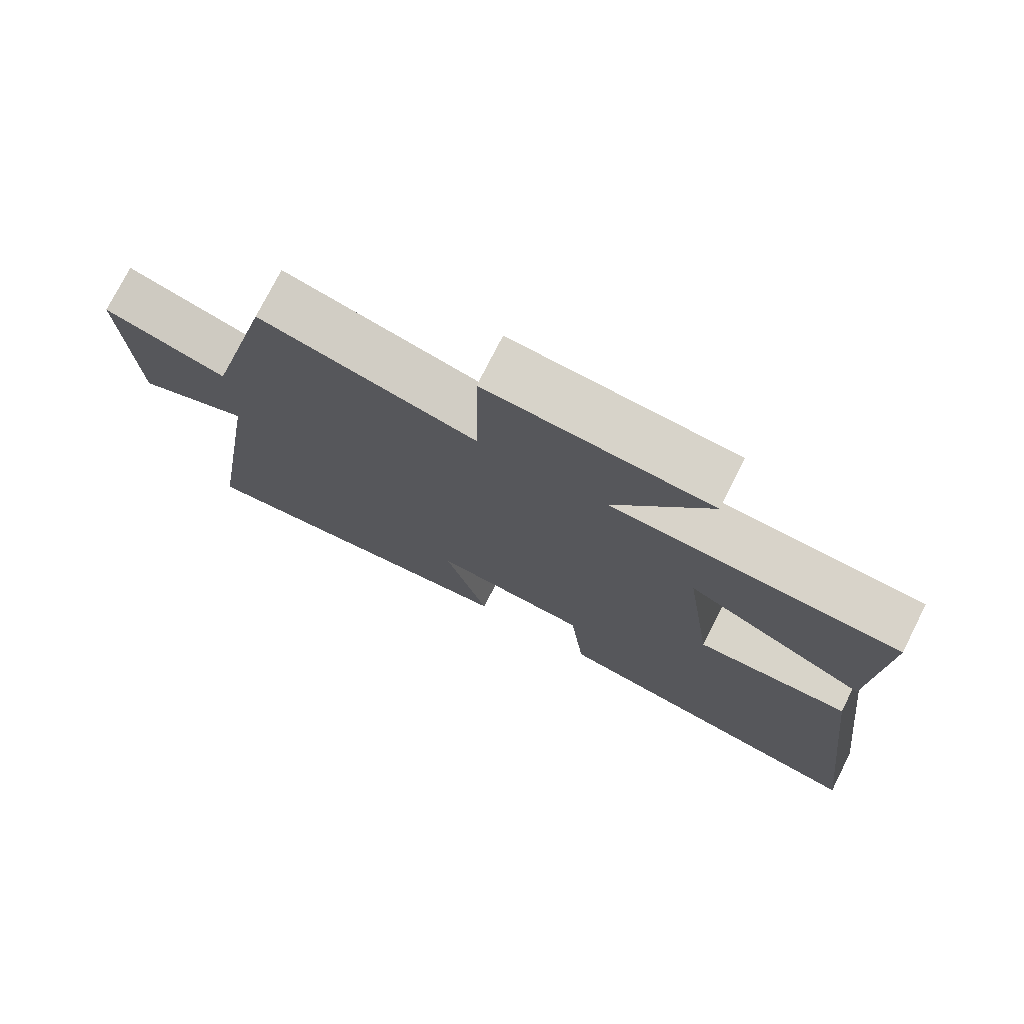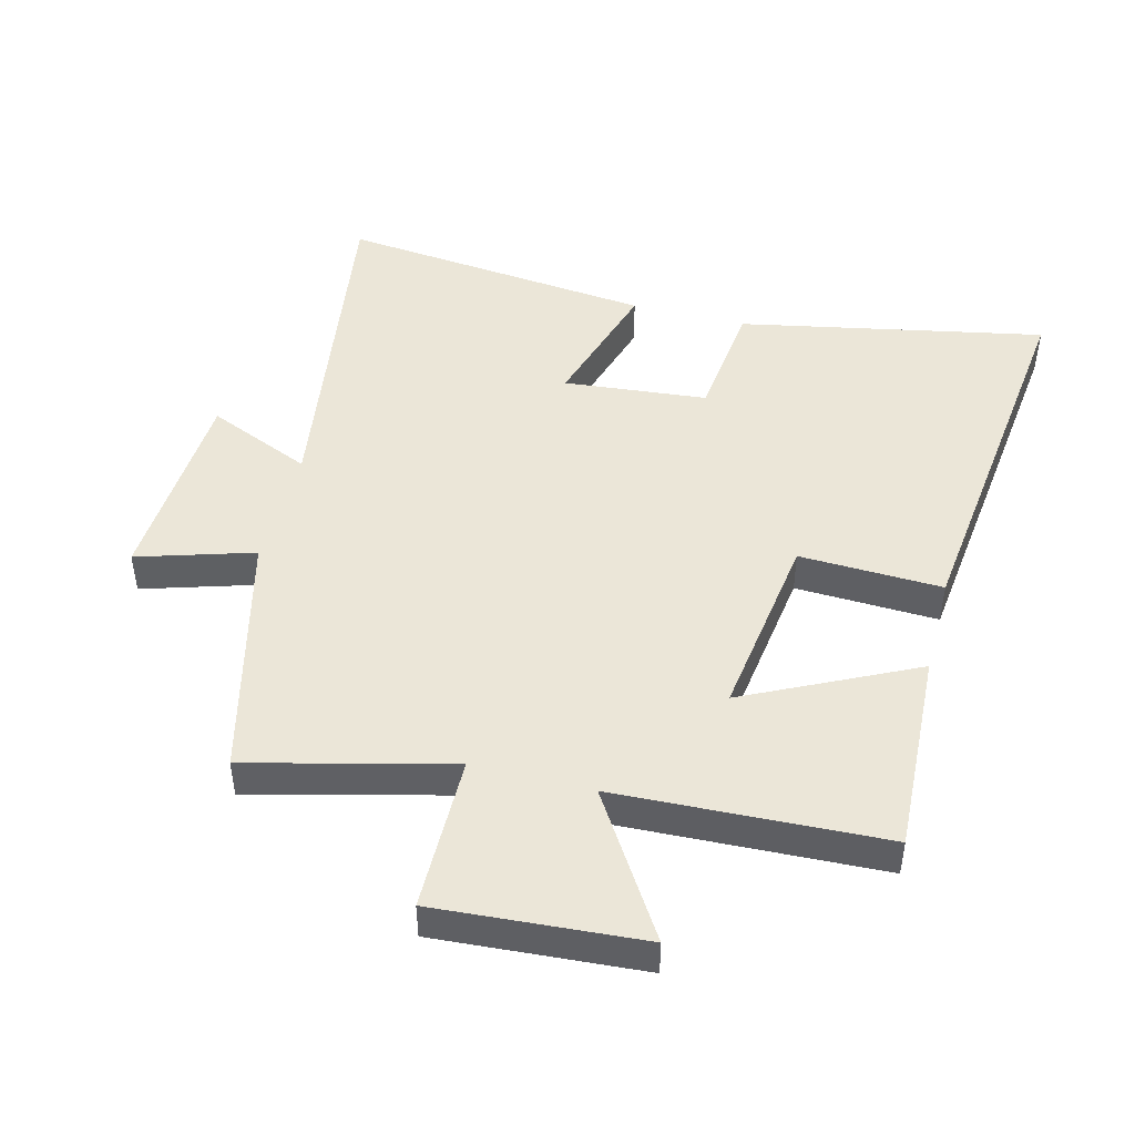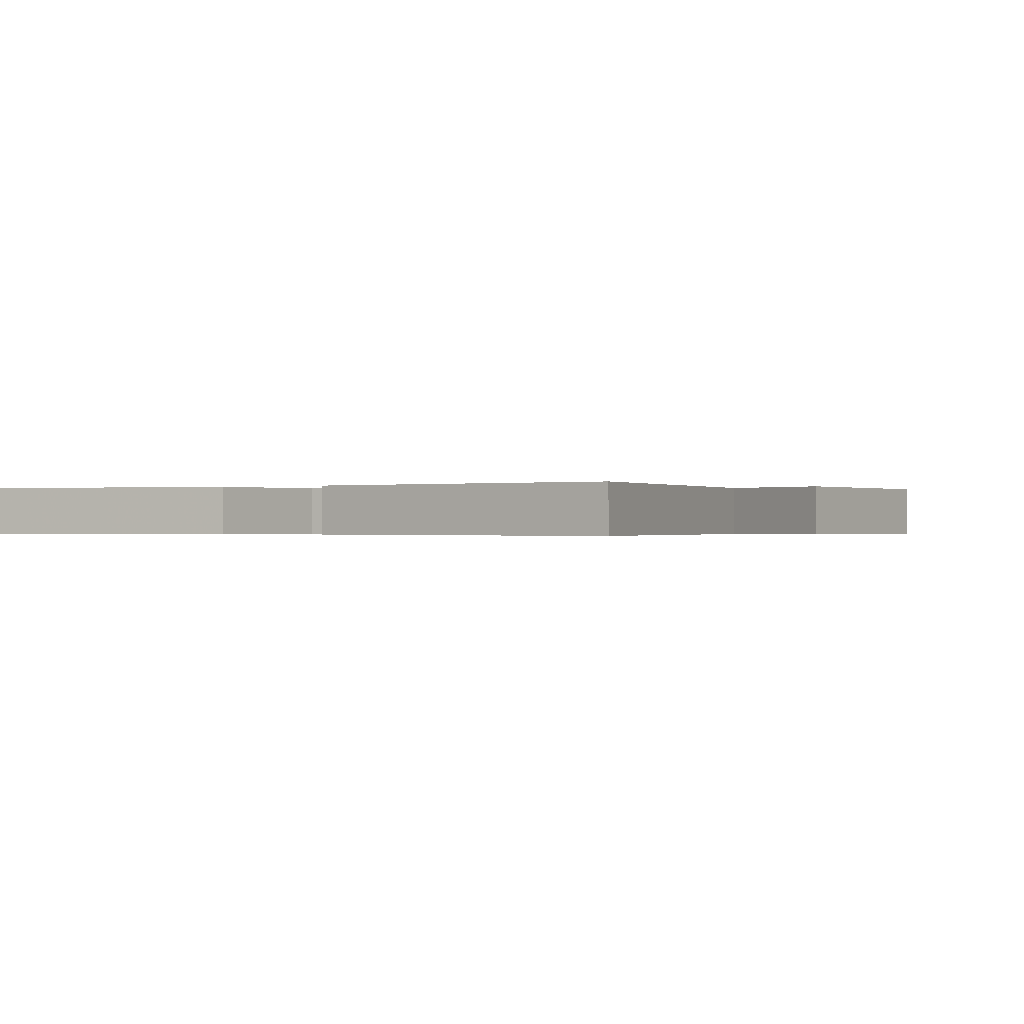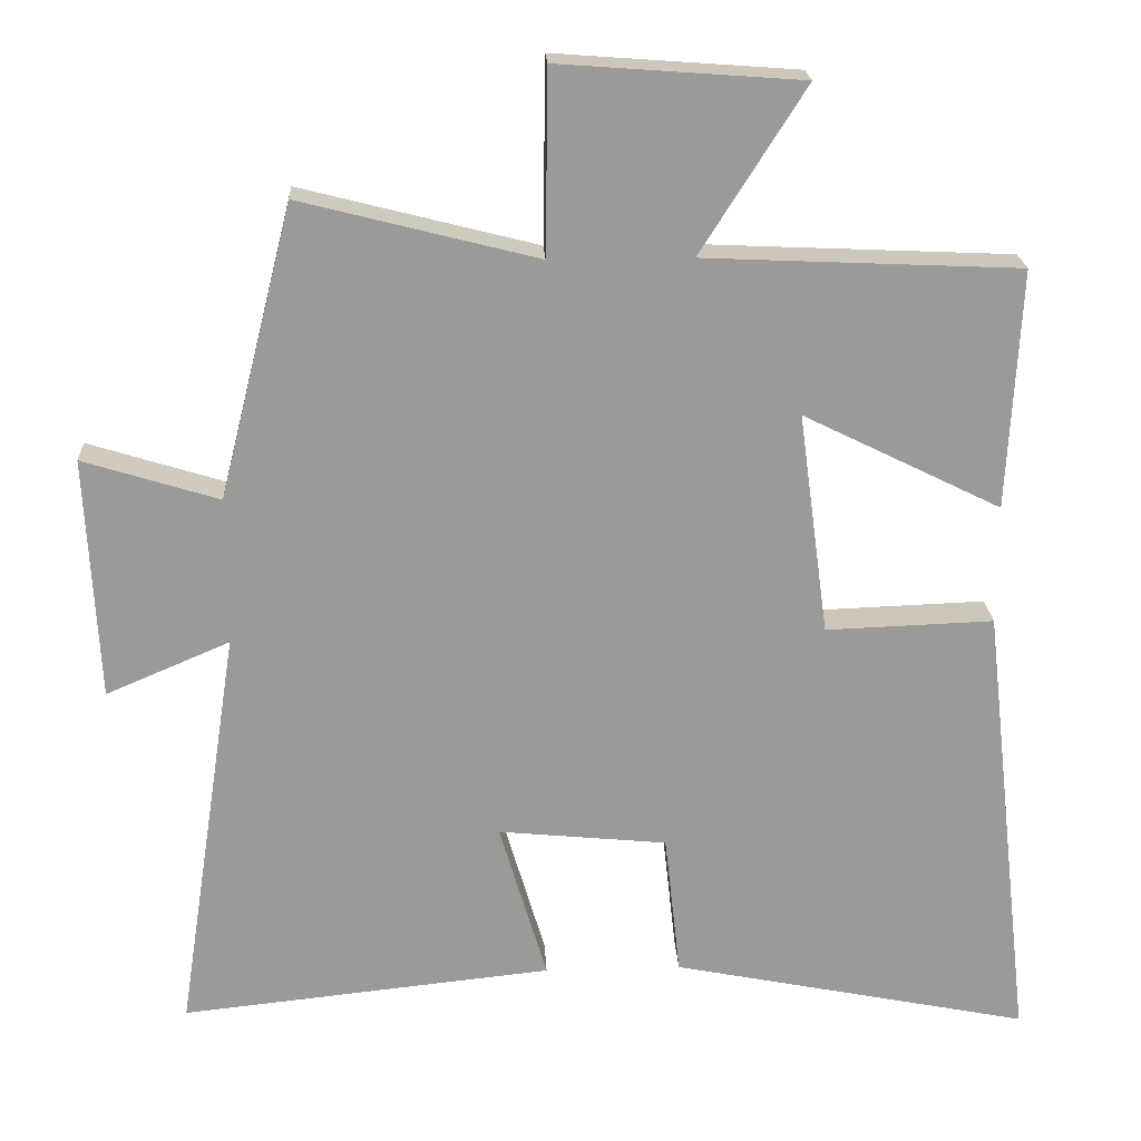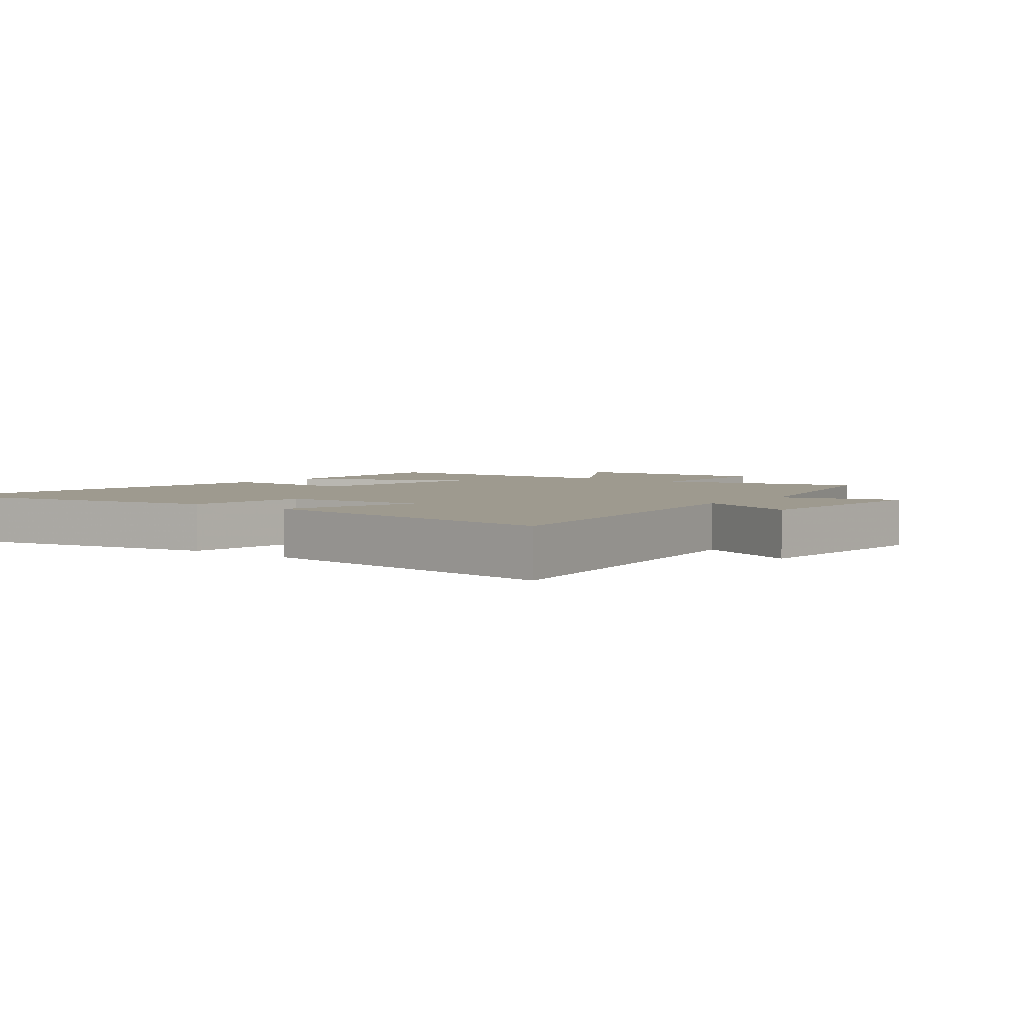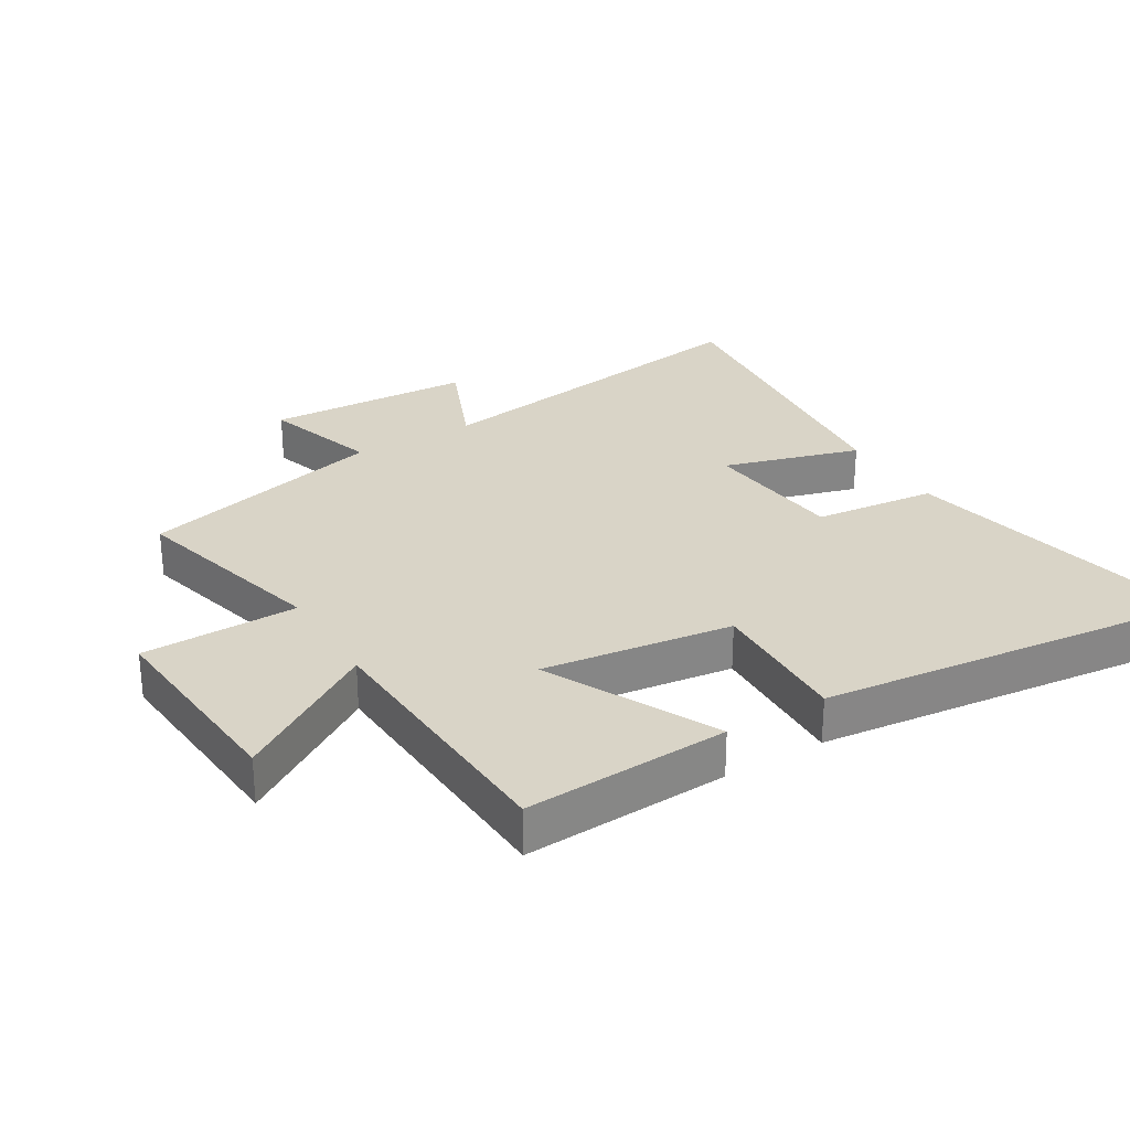
<metadata>
{"format":"obj","ext":"obj","renderer":"f3d","projection":"perspective","resolution":1024,"background":"white","views":[{"elev":75.5,"azim":26.8,"up":"+Z"},{"elev":46.5,"azim":14.6,"up":"+Y"},{"elev":-0.3,"azim":-148.5,"up":"+Y"},{"elev":21.1,"azim":-2.9,"up":"+Z"},{"elev":3.7,"azim":-141.7,"up":"+Y"},{"elev":28.4,"azim":58.8,"up":"+Y"}]}
</metadata>
<code>
v -0.584 0.07 -0.552
v -0.5 0.07 -0.004
v -0.664 0.07 -0.074
v -0.68 0.07 0.248
v -0.5 0.07 0.192
v -0.402 0.07 0.58
v -0.088 0.07 0.5
v -0.085 0.07 0.743
v 0.237 0.07 0.719
v 0.098 0.07 0.5
v 0.516 0.07 0.481
v 0.5 0.07 0.163
v 0.237 0.07 0.293
v 0.277 0.07 -0.003
v 0.5 0.07 0.005
v 0.569 0.07 -0.596
v 0.092 0.07 -0.5
v 0.071 0.07 -0.309
v -0.153 0.07 -0.287
v -0.09 0.07 -0.5
v -0.584 0 -0.552
v -0.5 0 -0.004
v -0.664 0 -0.074
v -0.68 0 0.248
v -0.5 0 0.192
v -0.402 0 0.58
v -0.088 0 0.5
v -0.085 0 0.743
v 0.237 0 0.719
v 0.098 0 0.5
v 0.516 0 0.481
v 0.5 0 0.163
v 0.237 0 0.293
v 0.277 0 -0.003
v 0.5 0 0.005
v 0.569 0 -0.596
v 0.092 0 -0.5
v 0.071 0 -0.309
v -0.153 0 -0.287
v -0.09 0 -0.5
f 19 20 1 2
f 18 19 2
f 16 17 18
f 15 16 18
f 14 15 18
f 13 14 18 2
f 10 11 12 13
f 10 13 2
f 7 8 9 10
f 7 10 2 3
f 5 6 7
f 5 7 3
f 3 4 5
f 22 21 40 39
f 22 39 38
f 38 37 36
f 38 36 35
f 38 35 34
f 22 38 34 33
f 33 32 31 30
f 22 33 30
f 30 29 28 27
f 23 22 30 27
f 27 26 25
f 23 27 25
f 25 24 23
f 1 21 22 2
f 2 22 23 3
f 3 23 24 4
f 4 24 25 5
f 5 25 26 6
f 6 26 27 7
f 7 27 28 8
f 8 28 29 9
f 9 29 30 10
f 10 30 31 11
f 11 31 32 12
f 12 32 33 13
f 13 33 34 14
f 14 34 35 15
f 15 35 36 16
f 16 36 37 17
f 17 37 38 18
f 18 38 39 19
f 19 39 40 20
f 20 40 21 1

</code>
